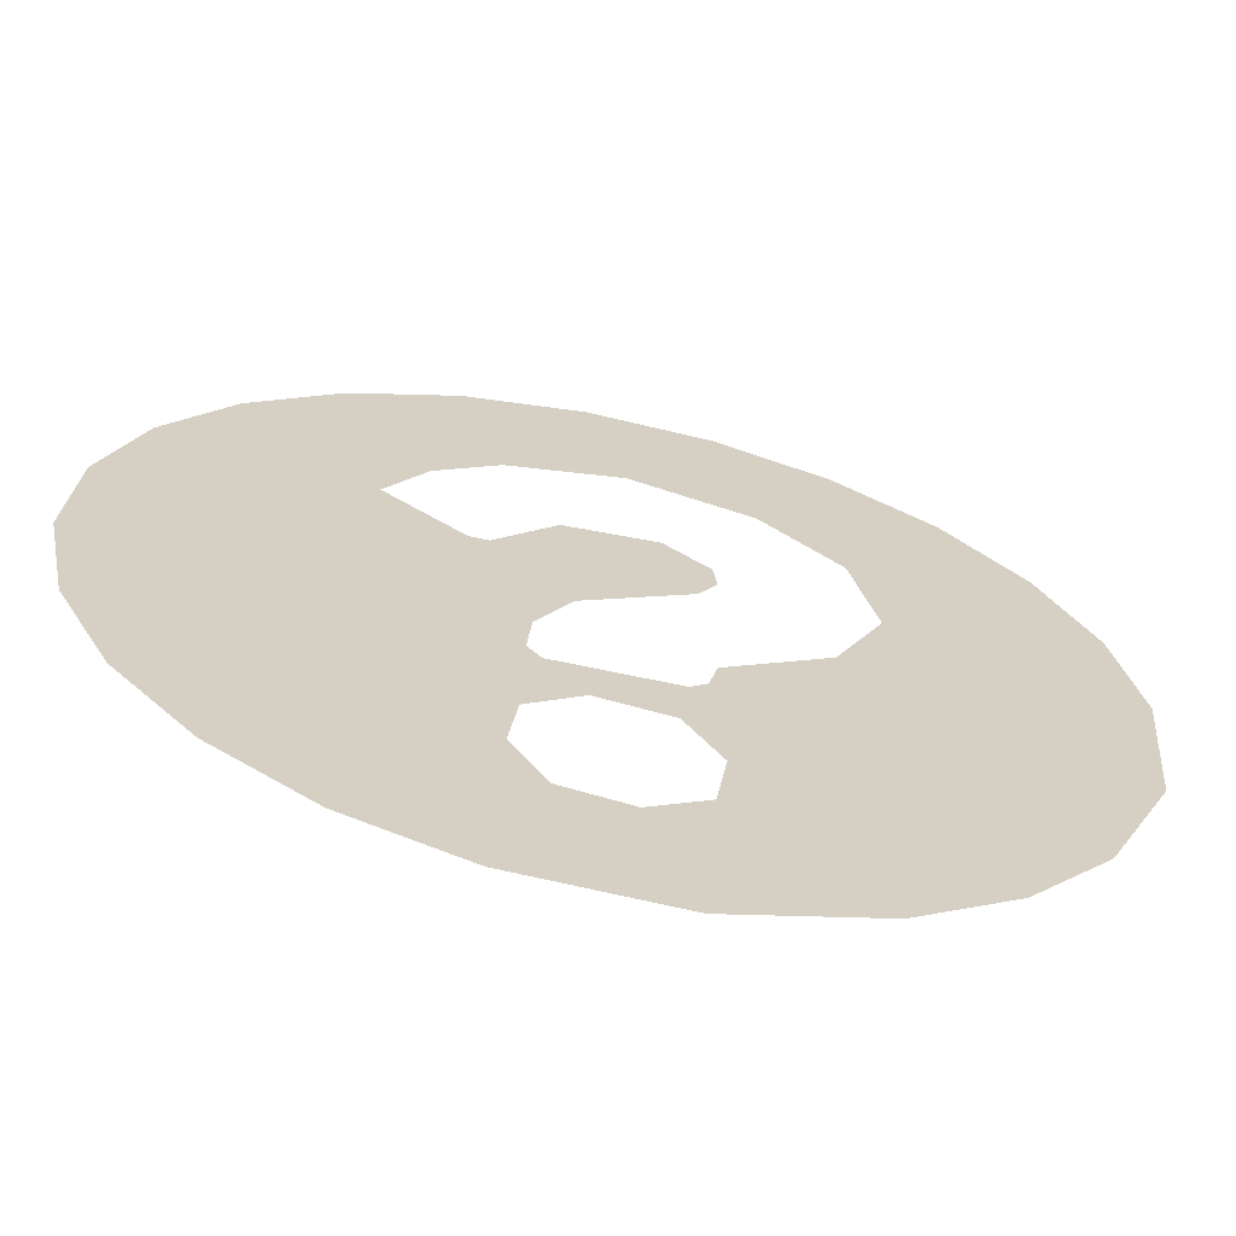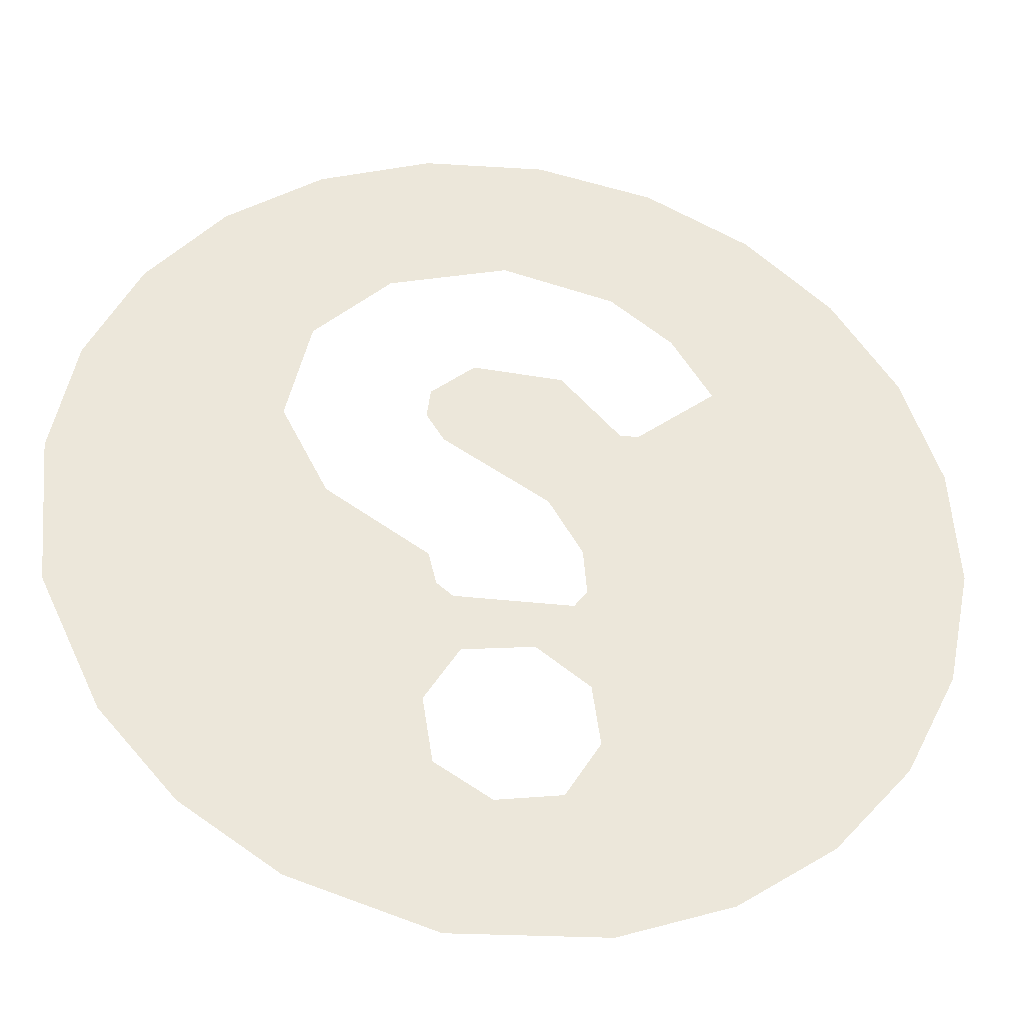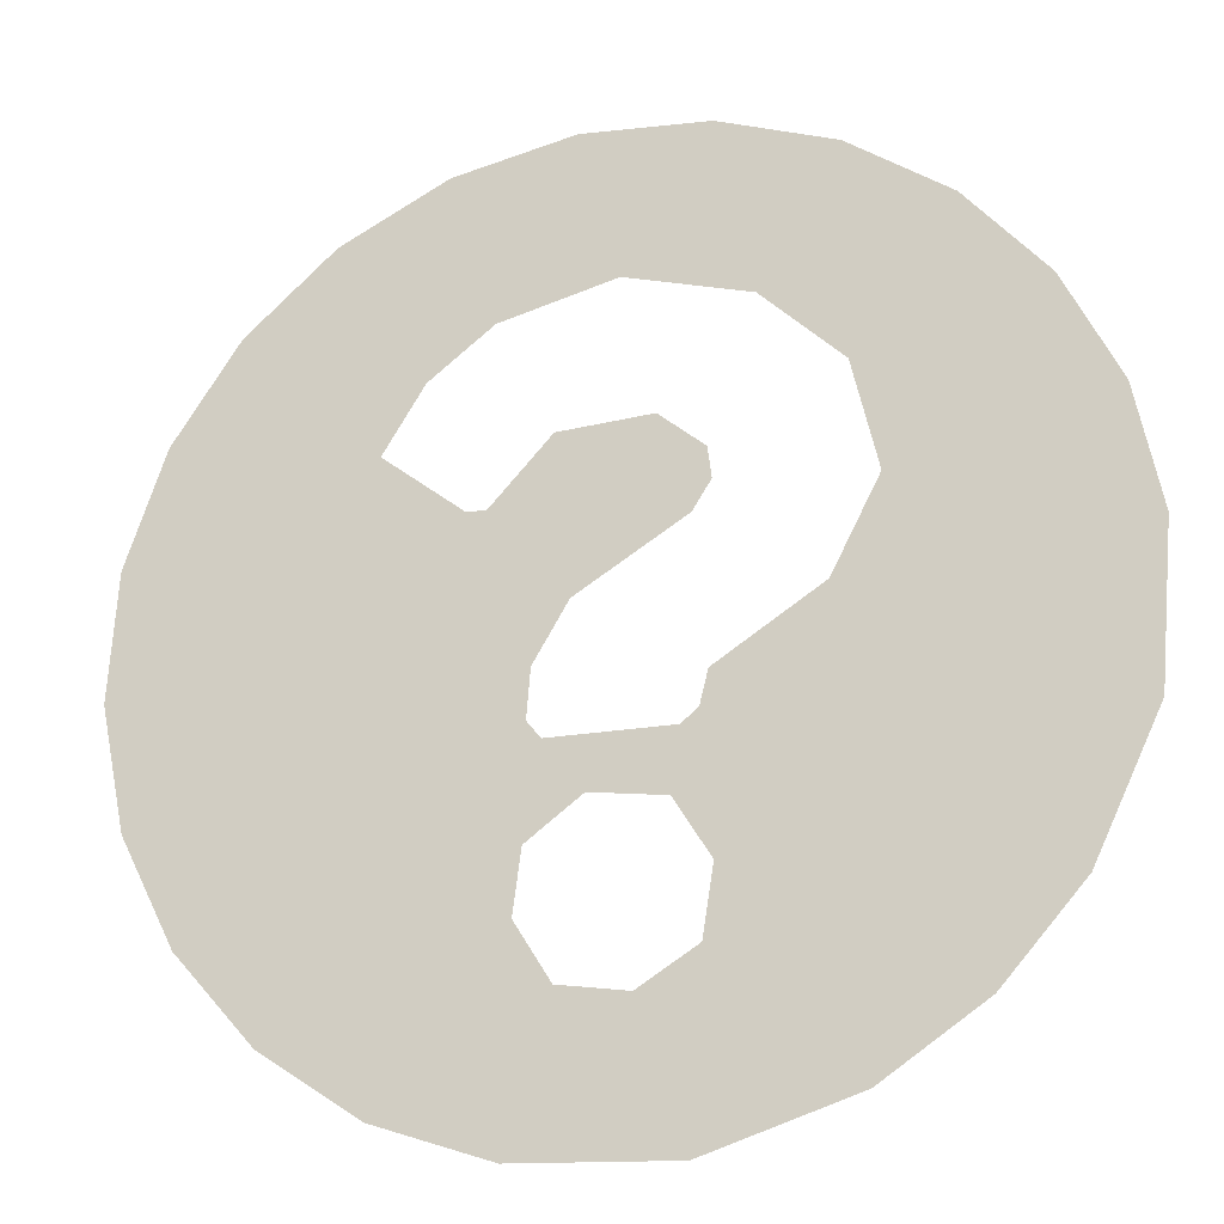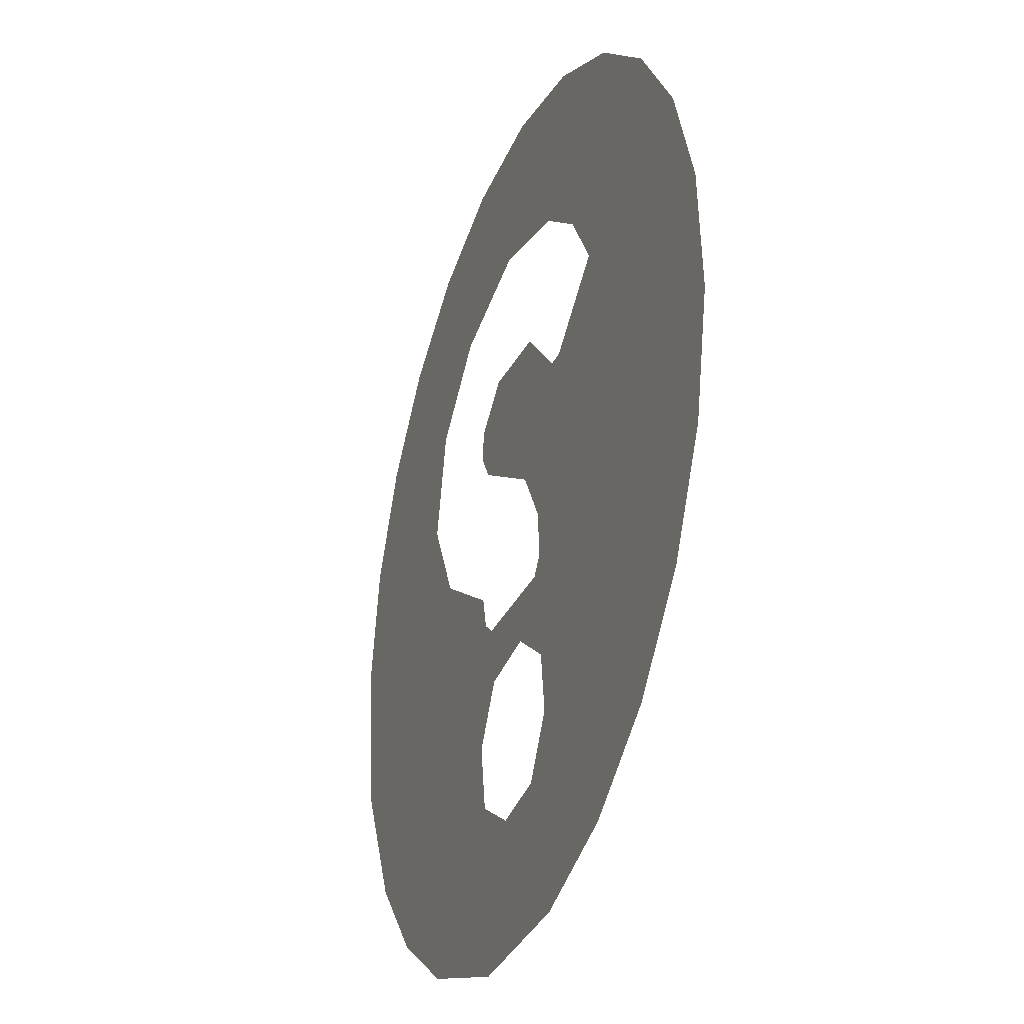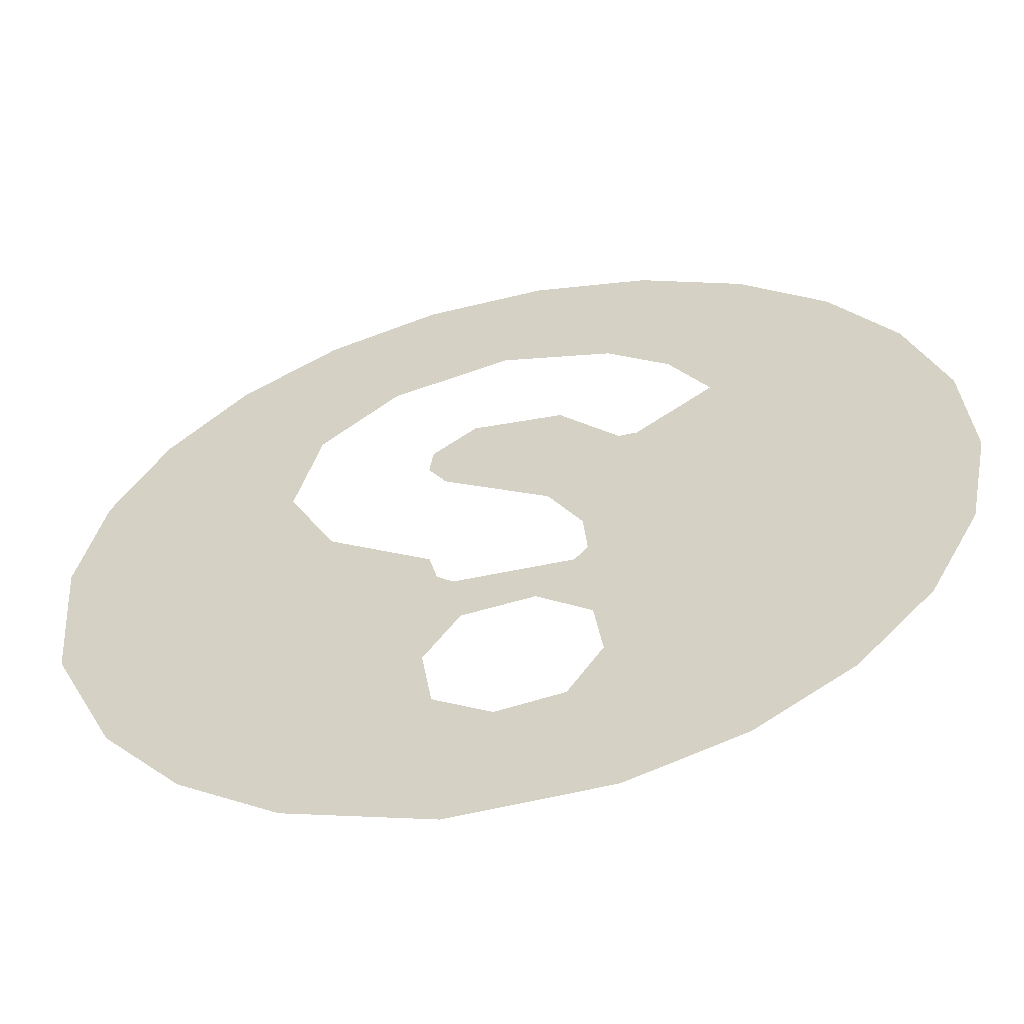
<metadata>
{"format":"obj","ext":"obj","renderer":"f3d","projection":"perspective","resolution":1024,"background":"white","views":[{"elev":-65.5,"azim":-12.3,"up":"+Y"},{"elev":-34.8,"azim":171.1,"up":"+Y"},{"elev":-21.7,"azim":17.3,"up":"+Y"},{"elev":-30.1,"azim":-110.5,"up":"+Y"},{"elev":-57.5,"azim":-167.6,"up":"+Y"}]}
</metadata>
<code>
v 1.437 0.1022 0
v 1.396 -0.3647 0
v 1.201 -0.7767 0
v 0.9636 -1.046 0
v 0.6649 -1.248 0
v 0.2264 -1.388 0
v -0.244 -1.368 0
v -0.5901 -1.248 0
v -0.8888 -1.046 0
v -1.126 -0.7767 0
v -1.288 -0.4526 0
v -1.362 -0.08857 0
v -1.337 0.2881 0
v -1.218 0.6341 0
v -1.016 0.9327 0
v -0.7462 1.17 0
v -0.4221 1.332 0
v -0.05799 1.406 0
v 0.3188 1.381 0
v 0.6649 1.261 0
v 0.9636 1.06 0
v 1.201 0.7902 0
v 1.363 0.4661 0
v -0.2851 0.8685 0
v -0.4775 0.7219 0
v -0.6012 0.5239 0
v -0.3585 0.3342 0
v -0.3009 0.3337 0
v -0.1194 0.5287 0
v 0.1564 0.5456 0
v 0.2912 0.4341 0
v 0.3027 0.3426 0
v 0.2478 0.2565 0
v -0.07391 0.05997 0
v -0.177 -0.114 0
v -0.1883 -0.2569 0
v -0.1478 -0.3081 0
v 0.2122 -0.3086 0
v 0.2622 -0.268 0
v 0.2873 -0.1676 0
v 0.5992 0.03232 0
v 0.7402 0.306 0
v 0.665 0.627 0
v 0.4274 0.8518 0
v 0.06078 0.9543 0
v -0.03155 -0.4606 0
v -0.195 -0.5816 0
v -0.2199 -0.7676 0
v -0.1127 -0.9409 0
v 0.08948 -0.9728 0
v 0.2628 -0.8656 0
v 0.2947 -0.6635 0
v 0.1875 -0.4902 0
f 17 19 18
f 17 20 19
f 16 20 17
f 16 21 20
f 15 21 16
f 45 21 15
f 45 22 21
f 44 22 45
f 15 24 45
f 14 24 15
f 14 25 24
f 43 22 44
f 43 23 22
f 14 26 25
f 13 26 14
f 42 23 43
f 29 31 30
f 13 27 26
f 29 32 31
f 28 32 29
f 42 1 23
f 13 28 27
f 13 32 28
f 13 33 32
f 12 33 13
f 41 1 42
f 12 34 33
f 41 2 1
f 12 35 34
f 40 2 41
f 12 36 35
f 11 36 12
f 39 2 40
f 11 37 36
f 38 2 39
f 11 38 37
f 11 2 38
f 11 46 2
f 53 2 46
f 11 47 46
f 10 47 11
f 53 3 2
f 52 3 53
f 10 48 47
f 51 3 52
f 10 49 48
f 9 49 10
f 51 4 3
f 50 4 51
f 9 50 49
f 9 4 50
f 8 4 9
f 8 5 4
f 7 5 8
f 7 6 5

</code>
